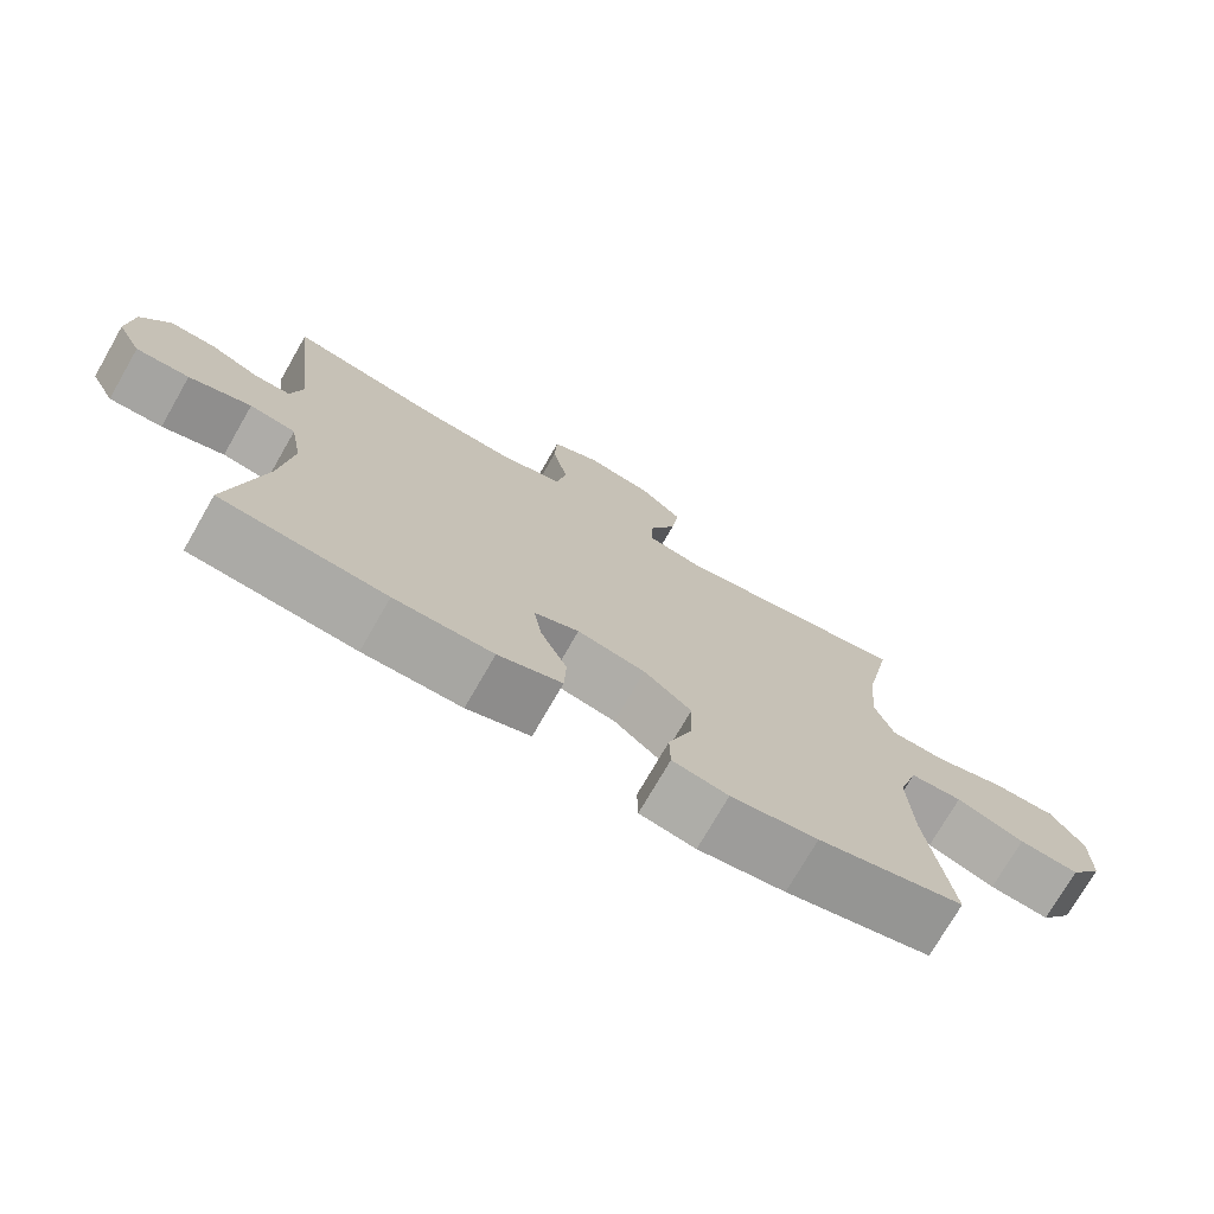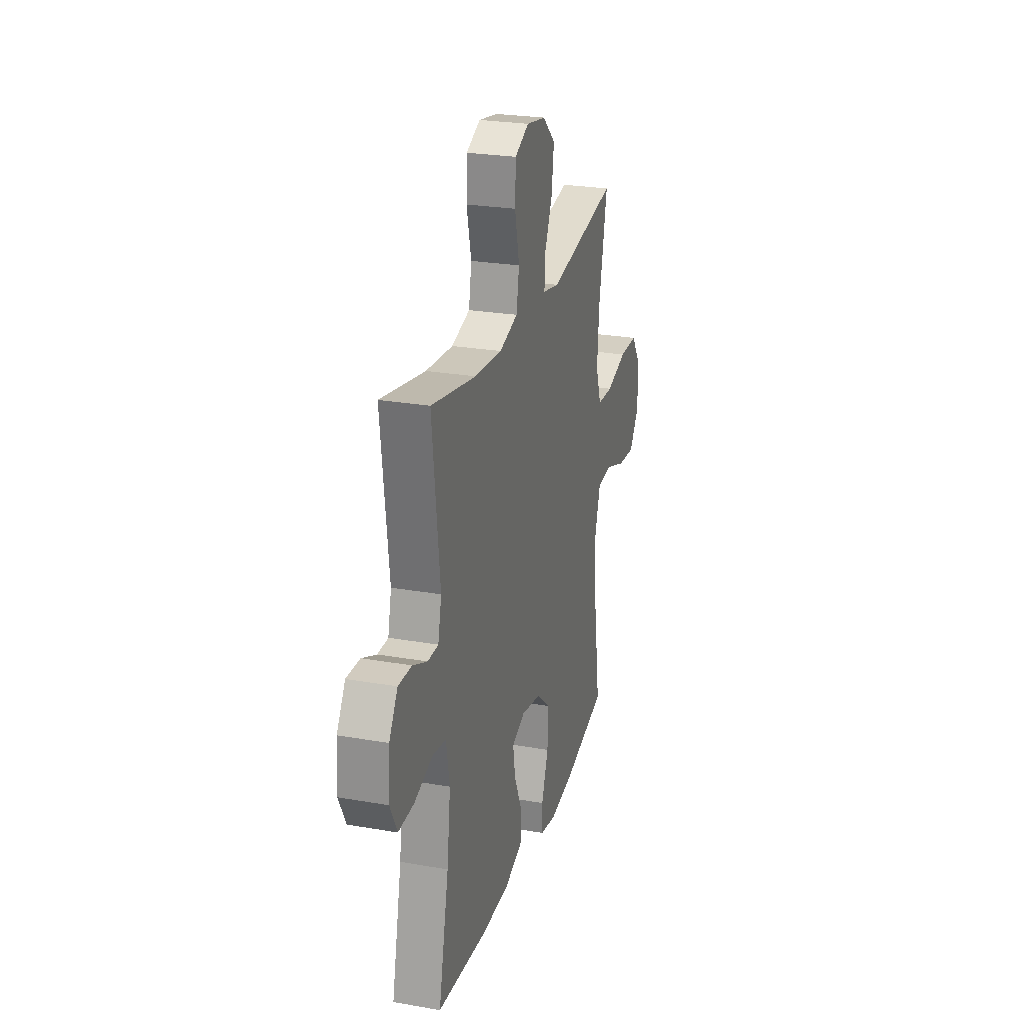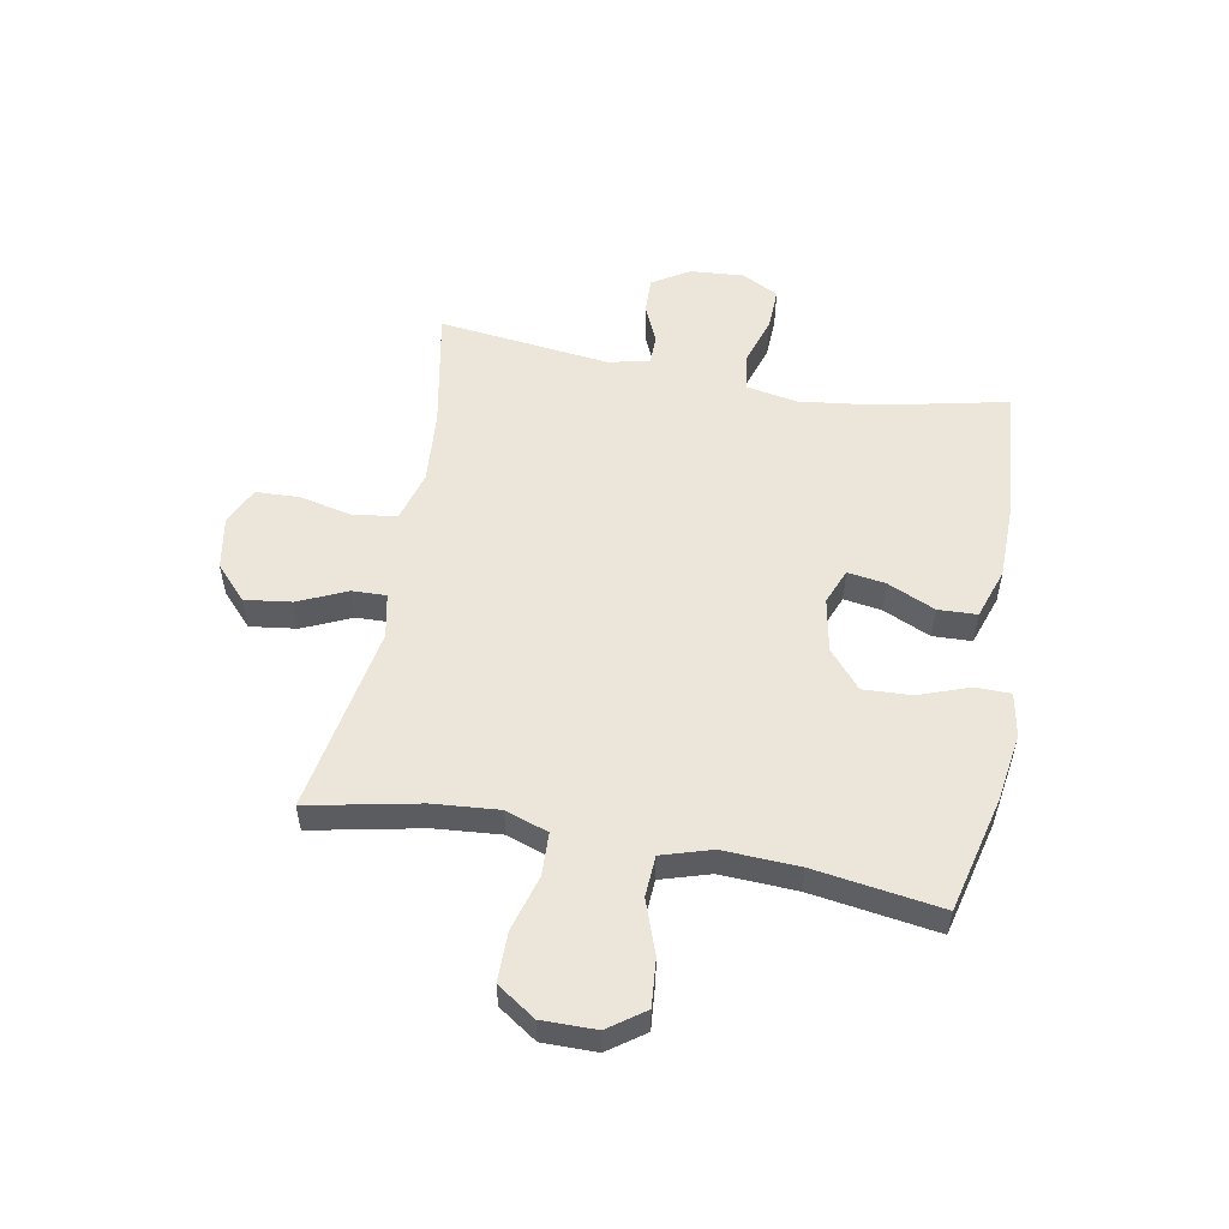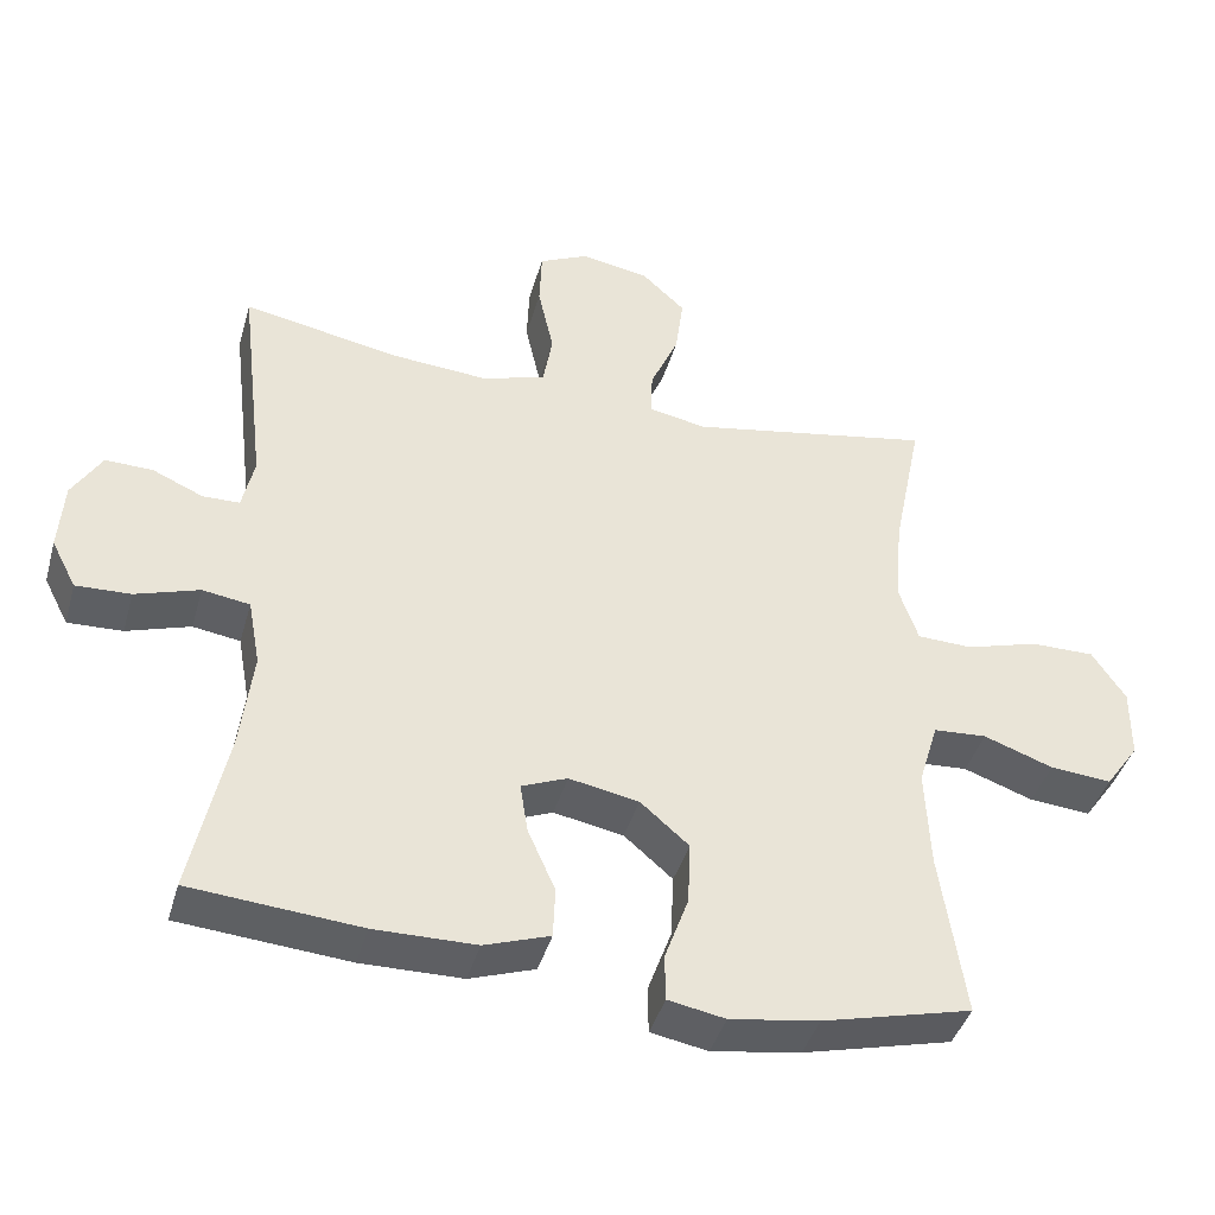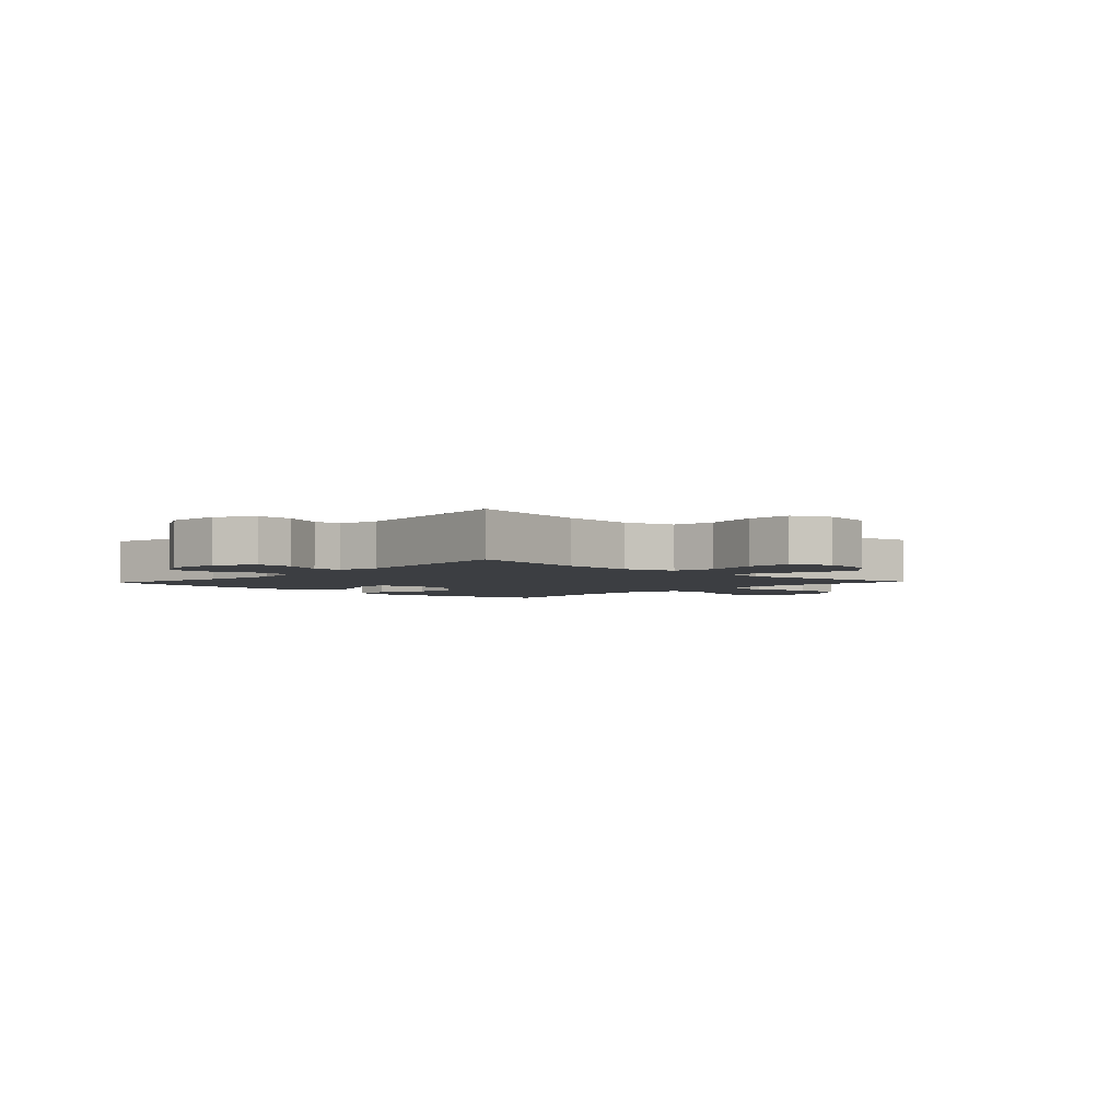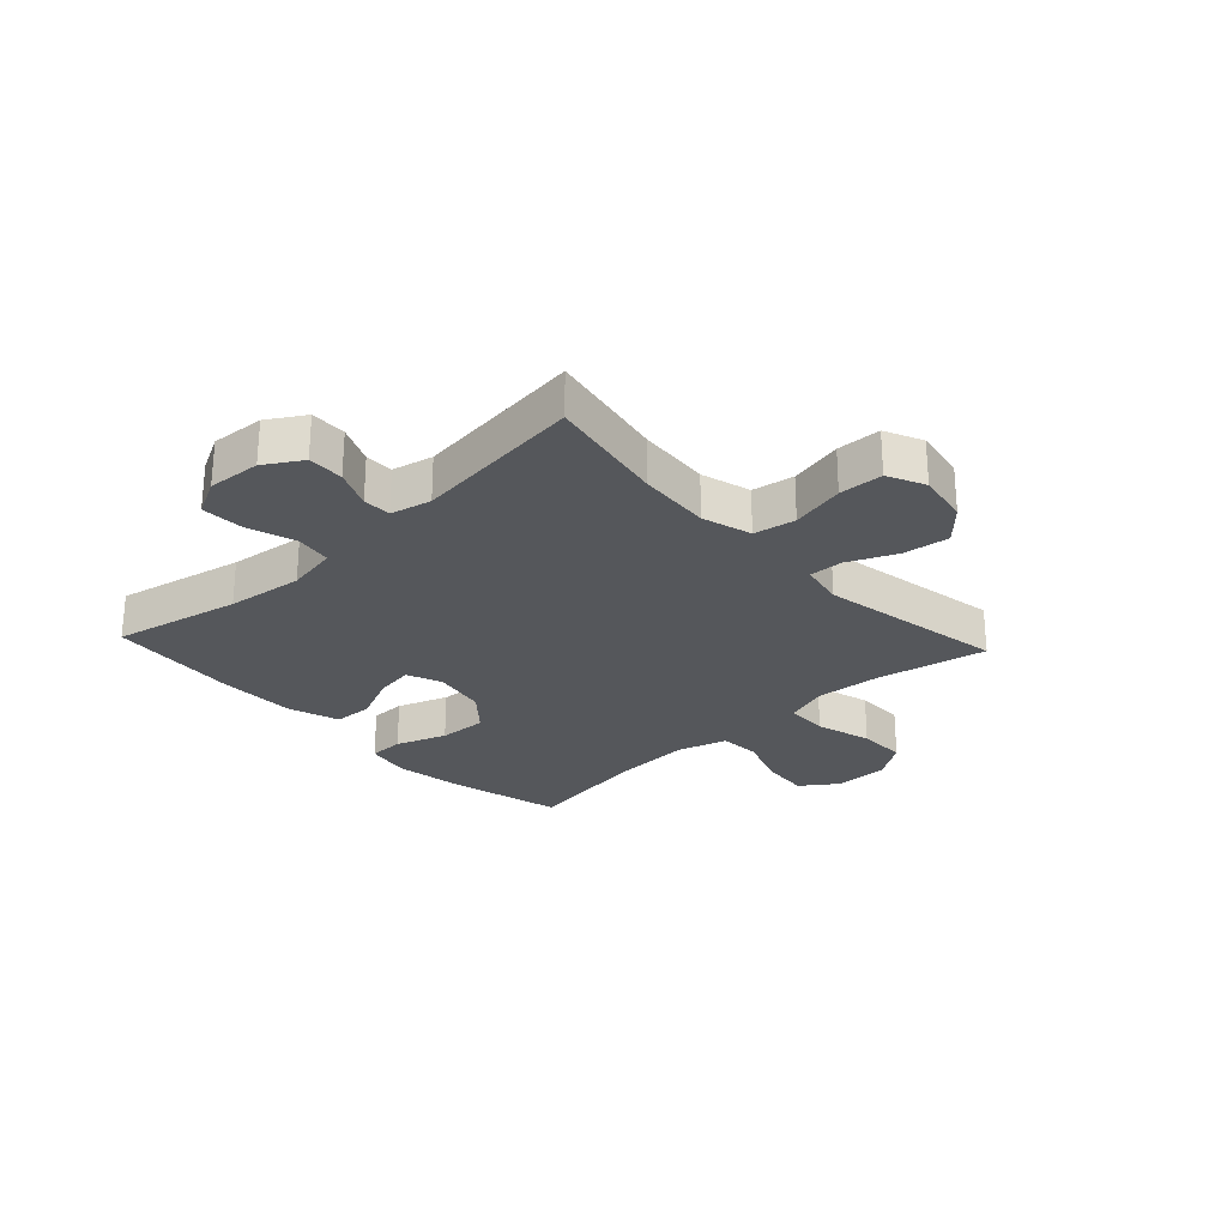
<metadata>
{"format":"obj","ext":"obj","renderer":"f3d","projection":"perspective","resolution":1024,"background":"white","views":[{"elev":-74.2,"azim":-29.9,"up":"+Z"},{"elev":25.3,"azim":-74.2,"up":"+Z"},{"elev":54.6,"azim":100.4,"up":"+Y"},{"elev":-41.2,"azim":-15.6,"up":"+Z"},{"elev":-3.3,"azim":-43.4,"up":"+Y"},{"elev":-26.8,"azim":-47.1,"up":"+Y"}]}
</metadata>
<code>
o path5242
v 0.1535 0.0375 0.416
v 0.07568 0.0375 0.4315
v 0.07777 0.0375 0.4919
v 0.1159 0.0375 0.5775
v 0.1268 0.0375 0.66
v 0.06729 0.0375 0.7149
v -0.02489 0.0375 0.7308
v -0.09174 0.0375 0.6996
v -0.09477 0.0375 0.6211
v -0.0734 0.0375 0.5256
v -0.08653 0.0375 0.4513
v -0.1745 0.0375 0.4259
v -0.3037 0.0375 0.4357
v -0.5168 0.0375 0.4759
v -0.4809 0.0375 0.1719
v -0.4974 0.0375 0.09944
v -0.5477 0.0375 0.09879
v -0.6161 0.0375 0.1289
v -0.6803 0.0375 0.1308
v -0.7206 0.0375 0.06511
v -0.7274 0.0375 -0.02943
v -0.6936 0.0375 -0.09439
v -0.6194 0.0375 -0.09161
v -0.5326 0.0375 -0.06377
v -0.4683 0.0375 -0.07379
v -0.4517 0.0375 -0.1648
v -0.4685 0.0375 -0.3006
v -0.5168 0.0375 -0.5258
v -0.286 0.0375 -0.5453
v -0.1482 0.0375 -0.5439
v -0.05912 0.0375 -0.5135
v -0.0564 0.0375 -0.4446
v -0.09386 0.0375 -0.3607
v -0.1043 0.0375 -0.2933
v -0.0421 0.0375 -0.2681
v 0.05277 0.0375 -0.2862
v 0.1188 0.0375 -0.3428
v 0.1149 0.0375 -0.4287
v 0.08263 0.0375 -0.518
v 0.08374 0.0375 -0.5804
v 0.1612 0.0375 -0.5948
v 0.2821 0.0375 -0.5763
v 0.4851 0.0375 -0.5258
v 0.4516 0.0375 -0.3008
v 0.4452 0.0375 -0.1661
v 0.4719 0.0375 -0.07826
v 0.5443 0.0375 -0.07369
v 0.6387 0.0375 -0.1076
v 0.7225 0.0375 -0.1146
v 0.7679 0.0375 -0.05055
v 0.7685 0.0375 0.04546
v 0.7228 0.0375 0.1133
v 0.6358 0.0375 0.113
v 0.5369 0.0375 0.08427
v 0.4616 0.0375 0.08698
v 0.4358 0.0375 0.1627
v 0.4453 0.0375 0.2797
v 0.4851 0.0375 0.4759
v 0.1535 -0.0375 0.416
v 0.07568 -0.0375 0.4315
v 0.07777 -0.0375 0.4919
v 0.1159 -0.0375 0.5775
v 0.1268 -0.0375 0.66
v 0.06729 -0.0375 0.7149
v -0.02489 -0.0375 0.7308
v -0.09174 -0.0375 0.6996
v -0.09477 -0.0375 0.6211
v -0.0734 -0.0375 0.5256
v -0.08653 -0.0375 0.4513
v -0.1745 -0.0375 0.4259
v -0.3037 -0.0375 0.4357
v -0.5168 -0.0375 0.4759
v -0.4809 -0.0375 0.1719
v -0.4974 -0.0375 0.09944
v -0.5477 -0.0375 0.09879
v -0.6161 -0.0375 0.1289
v -0.6803 -0.0375 0.1308
v -0.7206 -0.0375 0.06511
v -0.7274 -0.0375 -0.02943
v -0.6936 -0.0375 -0.09439
v -0.6194 -0.0375 -0.09161
v -0.5326 -0.0375 -0.06377
v -0.4683 -0.0375 -0.07379
v -0.4517 -0.0375 -0.1648
v -0.4685 -0.0375 -0.3006
v -0.5168 -0.0375 -0.5258
v -0.286 -0.0375 -0.5453
v -0.1482 -0.0375 -0.5439
v -0.05912 -0.0375 -0.5135
v -0.0564 -0.0375 -0.4446
v -0.09386 -0.0375 -0.3607
v -0.1043 -0.0375 -0.2933
v -0.0421 -0.0375 -0.2681
v 0.05277 -0.0375 -0.2862
v 0.1188 -0.0375 -0.3428
v 0.1149 -0.0375 -0.4287
v 0.08263 -0.0375 -0.518
v 0.08374 -0.0375 -0.5804
v 0.1612 -0.0375 -0.5948
v 0.2821 -0.0375 -0.5763
v 0.4851 -0.0375 -0.5258
v 0.4516 -0.0375 -0.3008
v 0.4452 -0.0375 -0.1661
v 0.4719 -0.0375 -0.07826
v 0.5443 -0.0375 -0.07369
v 0.6387 -0.0375 -0.1076
v 0.7225 -0.0375 -0.1146
v 0.7679 -0.0375 -0.05055
v 0.7685 -0.0375 0.04546
v 0.7228 -0.0375 0.1133
v 0.6358 -0.0375 0.113
v 0.5369 -0.0375 0.08427
v 0.4616 -0.0375 0.08698
v 0.4358 -0.0375 0.1627
v 0.4453 -0.0375 0.2797
v 0.4851 -0.0375 0.4759
v 0.06729 0.0375 0.7149
v -0.02489 0.0375 0.7308
v -0.09174 0.0375 0.6996
v -0.09174 0.0375 0.6996
v 0.1268 0.0375 0.66
v -0.09477 0.0375 0.6211
v 0.1159 0.0375 0.5775
v -0.0734 0.0375 0.5256
v 0.07777 0.0375 0.4919
v -0.08653 0.0375 0.4513
v -0.08653 0.0375 0.4513
v 0.07568 0.0375 0.4315
v 0.07568 0.0375 0.4315
v -0.3037 0.0375 0.4357
v -0.5168 0.0375 0.4759
v -0.5168 0.0375 0.4759
v -0.1745 0.0375 0.4259
v 0.1535 0.0375 0.416
v 0.4851 0.0375 0.4759
v 0.4851 0.0375 0.4759
v 0.4453 0.0375 0.2797
v -0.4809 0.0375 0.1719
v 0.4358 0.0375 0.1627
v -0.4974 0.0375 0.09944
v -0.4974 0.0375 0.09944
v 0.4616 0.0375 0.08698
v 0.4616 0.0375 0.08698
v -0.6161 0.0375 0.1289
v -0.6803 0.0375 0.1308
v -0.6803 0.0375 0.1308
v -0.7206 0.0375 0.06511
v -0.5477 0.0375 0.09879
v 0.7685 0.0375 0.04546
v 0.7228 0.0375 0.1133
v 0.6358 0.0375 0.113
v 0.5369 0.0375 0.08427
v -0.7274 0.0375 -0.02943
v 0.7679 0.0375 -0.05055
v -0.6936 0.0375 -0.09439
v -0.6936 0.0375 -0.09439
v 0.7225 0.0375 -0.1146
v -0.5326 0.0375 -0.06377
v -0.4683 0.0375 -0.07379
v -0.4683 0.0375 -0.07379
v -0.6194 0.0375 -0.09161
v 0.6387 0.0375 -0.1076
v 0.5443 0.0375 -0.07369
v 0.4719 0.0375 -0.07826
v 0.4719 0.0375 -0.07826
v -0.4517 0.0375 -0.1648
v 0.4452 0.0375 -0.1661
v -0.4685 0.0375 -0.3006
v 0.4516 0.0375 -0.3008
v -0.0421 0.0375 -0.2681
v 0.05277 0.0375 -0.2862
v -0.1043 0.0375 -0.2933
v -0.1043 0.0375 -0.2933
v 0.1188 0.0375 -0.3428
v -0.09386 0.0375 -0.3607
v 0.1149 0.0375 -0.4287
v -0.0564 0.0375 -0.4446
v 0.4851 0.0375 -0.5258
v 0.4851 0.0375 -0.5258
v 0.08263 0.0375 -0.518
v -0.05912 0.0375 -0.5135
v -0.05912 0.0375 -0.5135
v -0.5168 0.0375 -0.5258
v -0.5168 0.0375 -0.5258
v -0.1482 0.0375 -0.5439
v 0.08374 0.0375 -0.5804
v 0.08374 0.0375 -0.5804
v -0.286 0.0375 -0.5453
v 0.2821 0.0375 -0.5763
v 0.1612 0.0375 -0.5948
v 0.06729 -0.0375 0.7149
v -0.02489 -0.0375 0.7308
v -0.09174 -0.0375 0.6996
v -0.09174 -0.0375 0.6996
v 0.1268 -0.0375 0.66
v -0.09477 -0.0375 0.6211
v 0.1159 -0.0375 0.5775
v -0.0734 -0.0375 0.5256
v 0.07777 -0.0375 0.4919
v -0.08653 -0.0375 0.4513
v -0.08653 -0.0375 0.4513
v 0.07568 -0.0375 0.4315
v 0.07568 -0.0375 0.4315
v -0.3037 -0.0375 0.4357
v -0.5168 -0.0375 0.4759
v -0.5168 -0.0375 0.4759
v -0.1745 -0.0375 0.4259
v 0.1535 -0.0375 0.416
v 0.4851 -0.0375 0.4759
v 0.4851 -0.0375 0.4759
v 0.4453 -0.0375 0.2797
v -0.4809 -0.0375 0.1719
v 0.4358 -0.0375 0.1627
v -0.4974 -0.0375 0.09944
v -0.4974 -0.0375 0.09944
v 0.4616 -0.0375 0.08698
v 0.4616 -0.0375 0.08698
v -0.6161 -0.0375 0.1289
v -0.6803 -0.0375 0.1308
v -0.6803 -0.0375 0.1308
v -0.7206 -0.0375 0.06511
v -0.5477 -0.0375 0.09879
v 0.7685 -0.0375 0.04546
v 0.7228 -0.0375 0.1133
v 0.6358 -0.0375 0.113
v 0.5369 -0.0375 0.08427
v -0.7274 -0.0375 -0.02943
v 0.7679 -0.0375 -0.05055
v -0.6936 -0.0375 -0.09439
v -0.6936 -0.0375 -0.09439
v 0.7225 -0.0375 -0.1146
v -0.5326 -0.0375 -0.06377
v -0.4683 -0.0375 -0.07379
v -0.4683 -0.0375 -0.07379
v -0.6194 -0.0375 -0.09161
v 0.6387 -0.0375 -0.1076
v 0.5443 -0.0375 -0.07369
v 0.4719 -0.0375 -0.07826
v 0.4719 -0.0375 -0.07826
v -0.4517 -0.0375 -0.1648
v 0.4452 -0.0375 -0.1661
v -0.4685 -0.0375 -0.3006
v 0.4516 -0.0375 -0.3008
v -0.0421 -0.0375 -0.2681
v 0.05277 -0.0375 -0.2862
v -0.1043 -0.0375 -0.2933
v -0.1043 -0.0375 -0.2933
v 0.1188 -0.0375 -0.3428
v -0.09386 -0.0375 -0.3607
v 0.1149 -0.0375 -0.4287
v -0.0564 -0.0375 -0.4446
v 0.4851 -0.0375 -0.5258
v 0.4851 -0.0375 -0.5258
v 0.08263 -0.0375 -0.518
v -0.05912 -0.0375 -0.5135
v -0.05912 -0.0375 -0.5135
v -0.5168 -0.0375 -0.5258
v -0.5168 -0.0375 -0.5258
v -0.1482 -0.0375 -0.5439
v 0.08374 -0.0375 -0.5804
v 0.08374 -0.0375 -0.5804
v -0.286 -0.0375 -0.5453
v 0.2821 -0.0375 -0.5763
v 0.1612 -0.0375 -0.5948
f 262 242 257
f 264 254 260
f 221 227 235
f 216 213 245
f 243 250 263
f 208 202 244
f 245 208 244
f 216 238 226
f 238 216 245
f 195 191 197
f 244 233 246
f 243 263 252
f 200 199 198
f 211 208 213
f 251 259 255
f 208 211 209
f 191 196 197
f 193 196 192
f 198 197 196
f 246 240 242
f 213 208 245
f 246 233 240
f 192 196 191
f 241 245 248
f 231 228 236
f 249 262 259
f 214 233 212
f 232 214 222
f 212 204 205
f 233 214 232
f 241 248 243
f 244 212 233
f 235 222 221
f 204 212 207
f 238 245 241
f 226 237 225
f 248 250 243
f 236 223 225
f 224 225 223
f 207 212 244
f 249 259 251
f 199 200 202
f 221 218 219
f 197 198 199
f 237 226 238
f 232 222 235
f 262 246 242
f 250 254 264
f 221 222 218
f 202 207 244
f 235 227 229
f 246 262 249
f 236 225 237
f 228 223 236
f 202 200 207
f 263 250 264
f 6 7 65 64
f 7 120 194 65
f 5 6 64 63
f 8 9 67 66
f 4 5 63 62
f 9 10 68 67
f 3 4 62 61
f 10 127 201 68
f 129 3 61 203
f 13 132 206 71
f 11 12 70 69
f 12 13 71 70
f 1 2 60 59
f 136 1 59 210
f 57 58 116 115
f 14 15 73 72
f 56 57 115 114
f 15 141 215 73
f 143 56 114 217
f 18 146 220 76
f 19 20 78 77
f 17 18 76 75
f 51 52 110 109
f 52 53 111 110
f 53 54 112 111
f 16 17 75 74
f 54 55 113 112
f 20 21 79 78
f 50 51 109 108
f 21 156 230 79
f 49 50 108 107
f 24 160 234 82
f 23 24 82 81
f 22 23 81 80
f 48 49 107 106
f 47 48 106 105
f 165 47 105 239
f 25 26 84 83
f 45 46 104 103
f 26 27 85 84
f 44 45 103 102
f 35 36 94 93
f 173 35 93 247
f 36 37 95 94
f 33 34 92 91
f 37 38 96 95
f 32 33 91 90
f 179 44 102 253
f 38 39 97 96
f 182 32 90 256
f 27 184 258 85
f 30 31 89 88
f 39 187 261 97
f 29 30 88 87
f 28 29 87 86
f 42 43 101 100
f 41 42 100 99
f 40 41 99 98
f 188 183 168
f 190 186 180
f 147 161 153
f 142 171 139
f 169 189 176
f 134 170 128
f 171 170 134
f 142 152 164
f 164 171 142
f 121 123 117
f 170 172 159
f 169 178 189
f 126 124 125
f 137 139 134
f 177 181 185
f 134 135 137
f 117 123 122
f 119 118 122
f 124 122 123
f 172 168 166
f 139 171 134
f 172 166 159
f 118 117 122
f 167 174 171
f 157 162 154
f 175 185 188
f 140 138 159
f 158 148 140
f 138 131 130
f 159 158 140
f 167 169 174
f 170 159 138
f 161 147 148
f 130 133 138
f 164 167 171
f 152 151 163
f 174 169 176
f 162 151 149
f 150 149 151
f 133 170 138
f 175 177 185
f 125 128 126
f 147 145 144
f 123 125 124
f 163 164 152
f 158 161 148
f 188 168 172
f 176 190 180
f 147 144 148
f 128 170 133
f 161 155 153
f 172 175 188
f 162 163 151
f 154 162 149
f 128 133 126
f 189 190 176

</code>
